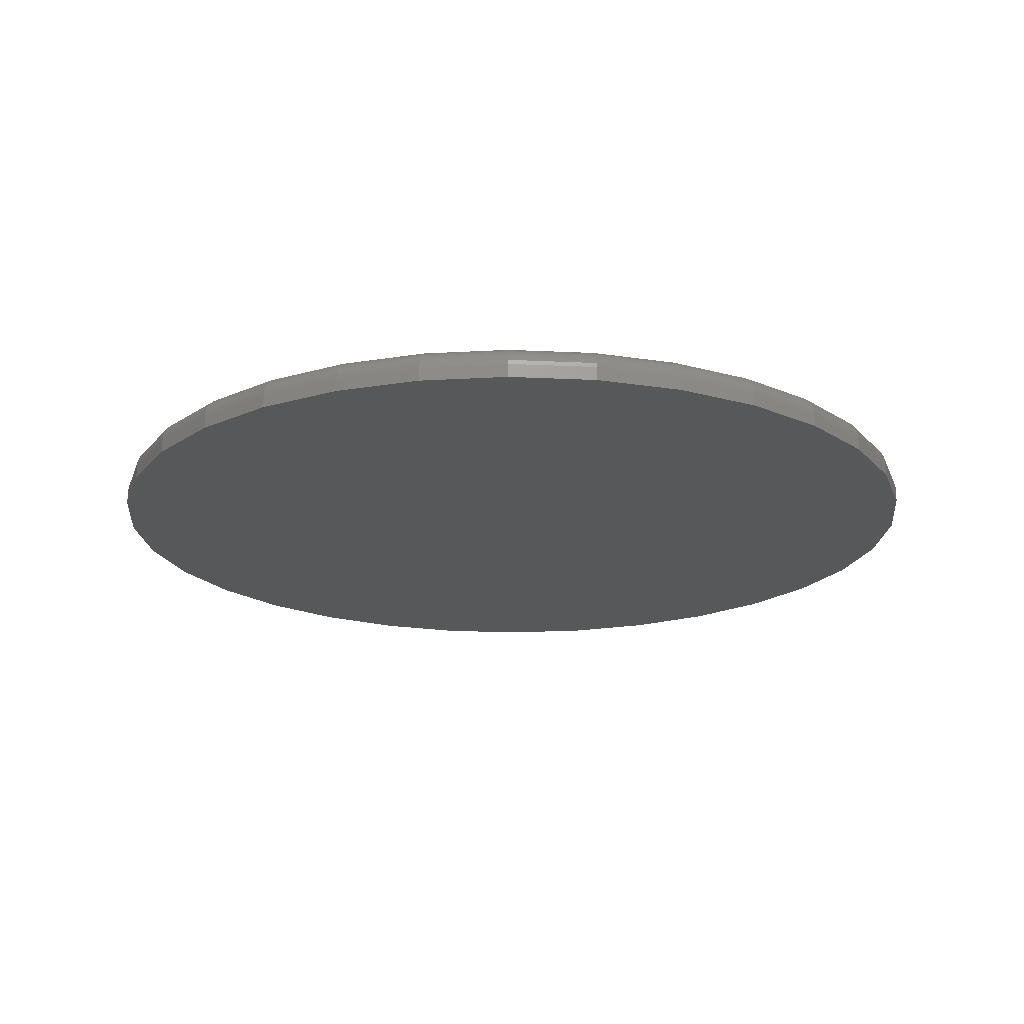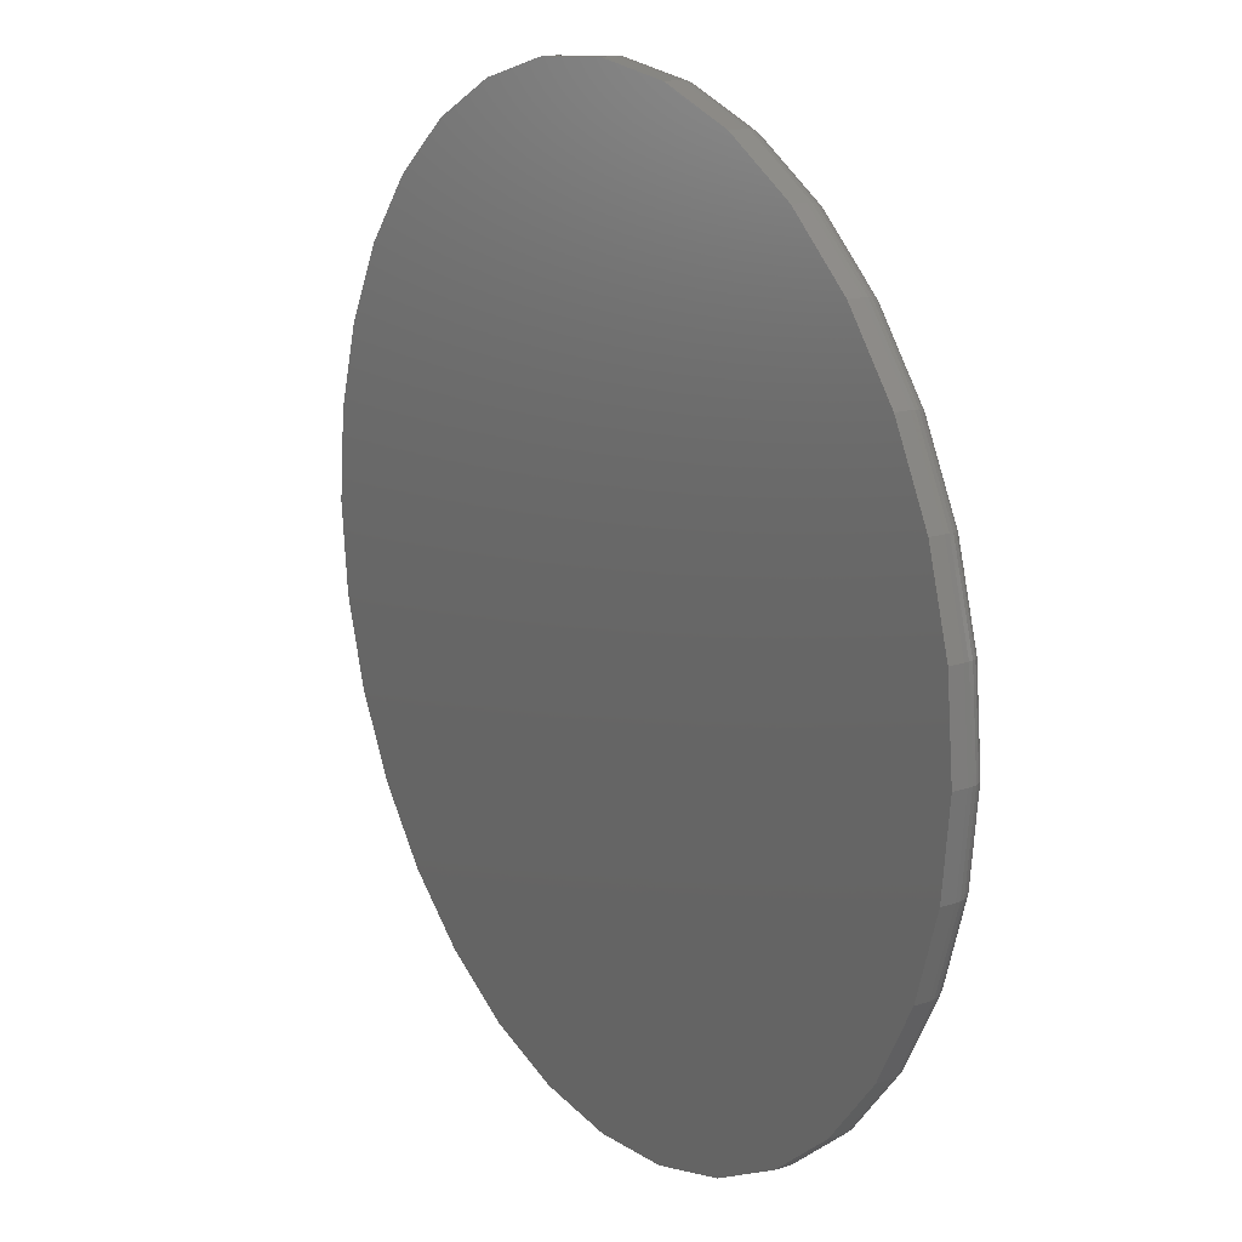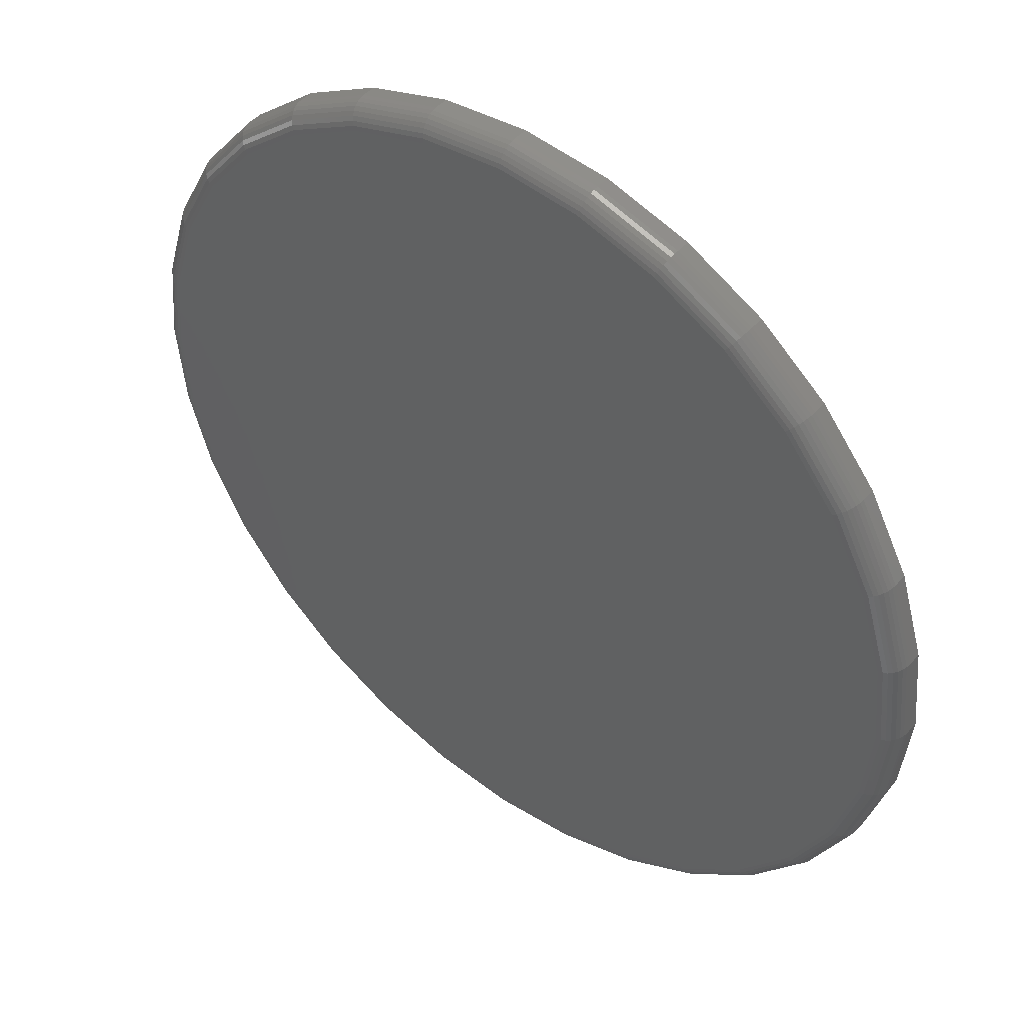
<metadata>
{"format":"stl","ext":"stl","renderer":"f3d","projection":"perspective","resolution":1024,"background":"white","views":[{"elev":-19.5,"azim":-44.5,"up":"+Z"},{"elev":17.4,"azim":-122.4,"up":"+Y"},{"elev":45.7,"azim":38.6,"up":"+Y"}]}
</metadata>
<code>
# stl→obj: 320 verts, 636 faces
v -0.1323 0.705 0.0625
v 0.1481 0.705 0.0625
v 0.007895 0.7188 0.0625
v 0.283 0.6641 0.0625
v -0.2672 0.6641 0.0625
v 0.4073 0.5977 0.0625
v -0.3915 0.5977 0.0625
v 0.5162 0.5083 0.0625
v -0.5004 0.5083 0.0625
v 0.6056 0.3994 0.0625
v -0.5898 0.3994 0.0625
v 0.672 0.2751 0.0625
v -0.6562 0.2751 0.0625
v 0.7129 0.1402 0.0625
v -0.6971 0.1402 0.0625
v 0.7267 4.321e-16 0.0625
v -0.7109 -5.807e-16 0.0625
v 0.7129 -0.1402 0.0625
v -0.6971 -0.1402 0.0625
v 0.672 -0.2751 0.0625
v -0.6562 -0.2751 0.0625
v 0.6056 -0.3994 0.0625
v -0.5898 -0.3994 0.0625
v 0.5162 -0.5083 0.0625
v -0.5004 -0.5083 0.0625
v 0.4073 -0.5977 0.0625
v -0.3915 -0.5977 0.0625
v 0.283 -0.6641 0.0625
v -0.2672 -0.6641 0.0625
v 0.1481 -0.705 0.0625
v -0.1323 -0.705 0.0625
v 0.007895 -0.7188 0.0625
v 0.7658 0 0
v 0.7658 -8.588e-16 0.02344
v 0.7512 -0.1479 0
v 0.7512 -0.1479 0.02344
v 0.7081 -0.29 0
v 0.7081 -0.29 0.02344
v 0.6381 -0.4211 0
v 0.6381 -0.4211 0.02344
v 0.5438 -0.5359 0
v 0.5438 -0.5359 0.02344
v 0.429 -0.6302 0
v 0.429 -0.6302 0.02344
v 0.2979 -0.7002 0
v 0.2979 -0.7002 0.02344
v 0.1558 -0.7433 0
v 0.1558 -0.7433 0.02344
v 0.007895 -0.7579 0
v 0.007895 -0.7579 0.02344
v -0.14 -0.7433 0
v -0.14 -0.7433 0.02344
v -0.2821 -0.7002 0
v -0.2821 -0.7002 0.02344
v -0.4132 -0.6302 0
v -0.4132 -0.6302 0.02344
v -0.528 -0.5359 0
v -0.528 -0.5359 0.02344
v -0.6223 -0.4211 0
v -0.6223 -0.4211 0.02344
v -0.6923 -0.29 0
v -0.6923 -0.29 0.02344
v -0.7354 -0.1479 0
v -0.7354 -0.1479 0.02344
v -0.75 9.281e-17 0
v -0.75 9.281e-17 0.02344
v -0.7354 0.1479 0
v -0.7354 0.1479 0.02344
v -0.6923 0.29 0
v -0.6923 0.29 0.02344
v -0.6223 0.4211 0
v -0.6223 0.4211 0.02344
v -0.528 0.5359 0
v -0.528 0.5359 0.02344
v -0.4132 0.6302 0
v -0.4132 0.6302 0.02344
v -0.2821 0.7002 0
v -0.2821 0.7002 0.02344
v -0.14 0.7433 0
v -0.14 0.7433 0.02344
v 0.007895 0.7579 0
v 0.007895 0.7579 0.02344
v 0.1558 0.7433 0
v 0.1558 0.7433 0.02344
v 0.2979 0.7002 0
v 0.2979 0.7002 0.02344
v 0.429 0.6302 0
v 0.429 0.6302 0.02344
v 0.5438 0.5359 0
v 0.5438 0.5359 0.02344
v 0.6381 0.4211 0
v 0.6381 0.4211 0.02344
v 0.7081 0.29 0
v 0.7081 0.29 0.02344
v 0.7512 0.1479 0
v 0.7512 0.1479 0.02344
v 0.7343 -5.551e-17 0.06175
v 0.7204 -0.1417 0.06175
v 0.7417 0 0.05953
v 0.7276 -0.1432 0.05953
v 0.7484 0 0.05592
v 0.7342 -0.1445 0.05592
v 0.7543 -5.551e-17 0.05106
v 0.74 -0.1456 0.05106
v 0.7592 0 0.04514
v 0.7448 -0.1466 0.04514
v 0.7628 -5.551e-17 0.03839
v 0.7483 -0.1473 0.03839
v 0.765 -5.551e-17 0.03106
v 0.7505 -0.1477 0.03106
v -0.7046 -0.1417 0.06175
v -0.7186 1.665e-16 0.06175
v -0.7118 -0.1432 0.05953
v -0.7259 2.22e-16 0.05953
v -0.7184 -0.1445 0.05592
v -0.7326 2.22e-16 0.05592
v -0.7242 -0.1456 0.05106
v -0.7386 1.665e-16 0.05106
v -0.729 -0.1466 0.04514
v -0.7434 2.22e-16 0.04514
v -0.7325 -0.1473 0.03839
v -0.747 1.665e-16 0.03839
v -0.7347 -0.1477 0.03106
v -0.7492 1.665e-16 0.03106
v -0.6633 -0.278 0.06175
v -0.67 -0.2808 0.05953
v -0.6763 -0.2834 0.05592
v -0.6817 -0.2857 0.05106
v -0.6862 -0.2875 0.04514
v -0.6896 -0.2889 0.03839
v -0.6916 -0.2897 0.03106
v -0.5961 -0.4036 0.06175
v -0.6022 -0.4077 0.05953
v -0.6078 -0.4114 0.05592
v -0.6128 -0.4147 0.05106
v -0.6168 -0.4174 0.04514
v -0.6198 -0.4194 0.03839
v -0.6216 -0.4206 0.03106
v -0.5058 -0.5137 0.06175
v -0.511 -0.5189 0.05953
v -0.5157 -0.5236 0.05592
v -0.5199 -0.5278 0.05106
v -0.5234 -0.5313 0.04514
v -0.5259 -0.5338 0.03839
v -0.5275 -0.5354 0.03106
v -0.3957 -0.604 0.06175
v -0.3998 -0.6101 0.05953
v -0.4035 -0.6157 0.05592
v -0.4068 -0.6207 0.05106
v -0.4095 -0.6247 0.04514
v -0.4115 -0.6277 0.03839
v -0.4128 -0.6295 0.03106
v -0.2701 -0.6712 0.06175
v -0.2729 -0.6779 0.05953
v -0.2755 -0.6842 0.05592
v -0.2778 -0.6896 0.05106
v -0.2796 -0.6941 0.04514
v -0.281 -0.6975 0.03839
v -0.2819 -0.6995 0.03106
v -0.1338 -0.7125 0.06175
v -0.1353 -0.7197 0.05953
v -0.1366 -0.7263 0.05592
v -0.1377 -0.7321 0.05106
v -0.1387 -0.7369 0.04514
v -0.1394 -0.7404 0.03839
v -0.1398 -0.7426 0.03106
v 0.007895 -0.7265 0.06175
v 0.007895 -0.7338 0.05953
v 0.007895 -0.7405 0.05592
v 0.007895 -0.7465 0.05106
v 0.007895 -0.7513 0.04514
v 0.007895 -0.7549 0.03839
v 0.007895 -0.7571 0.03106
v 0.1496 -0.7125 0.06175
v 0.151 -0.7197 0.05953
v 0.1524 -0.7263 0.05592
v 0.1535 -0.7321 0.05106
v 0.1545 -0.7369 0.04514
v 0.1552 -0.7404 0.03839
v 0.1556 -0.7426 0.03106
v 0.2859 -0.6712 0.06175
v 0.2887 -0.6779 0.05953
v 0.2913 -0.6842 0.05592
v 0.2936 -0.6896 0.05106
v 0.2954 -0.6941 0.04514
v 0.2968 -0.6975 0.03839
v 0.2976 -0.6995 0.03106
v 0.4115 -0.604 0.06175
v 0.4156 -0.6101 0.05953
v 0.4193 -0.6157 0.05592
v 0.4226 -0.6207 0.05106
v 0.4253 -0.6247 0.04514
v 0.4273 -0.6277 0.03839
v 0.4285 -0.6295 0.03106
v 0.5216 -0.5137 0.06175
v 0.5268 -0.5189 0.05953
v 0.5315 -0.5236 0.05592
v 0.5357 -0.5278 0.05106
v 0.5392 -0.5313 0.04514
v 0.5417 -0.5338 0.03839
v 0.5433 -0.5354 0.03106
v 0.6119 -0.4036 0.06175
v 0.618 -0.4077 0.05953
v 0.6236 -0.4114 0.05592
v 0.6285 -0.4147 0.05106
v 0.6326 -0.4174 0.04514
v 0.6356 -0.4194 0.03839
v 0.6374 -0.4206 0.03106
v 0.679 -0.278 0.06175
v 0.6858 -0.2808 0.05953
v 0.6921 -0.2834 0.05592
v 0.6975 -0.2857 0.05106
v 0.702 -0.2875 0.04514
v 0.7054 -0.2889 0.03839
v 0.7074 -0.2897 0.03106
v -0.7046 0.1417 0.06175
v -0.7118 0.1432 0.05953
v -0.7184 0.1445 0.05592
v -0.7242 0.1456 0.05106
v -0.729 0.1466 0.04514
v -0.7325 0.1473 0.03839
v -0.7347 0.1477 0.03106
v 0.7204 0.1417 0.06175
v 0.7276 0.1432 0.05953
v 0.7342 0.1445 0.05592
v 0.74 0.1456 0.05106
v 0.7448 0.1466 0.04514
v 0.7483 0.1473 0.03839
v 0.7505 0.1477 0.03106
v 0.679 0.278 0.06175
v 0.6858 0.2808 0.05953
v 0.6921 0.2834 0.05592
v 0.6975 0.2857 0.05106
v 0.702 0.2875 0.04514
v 0.7054 0.2889 0.03839
v 0.7074 0.2897 0.03106
v 0.6119 0.4036 0.06175
v 0.618 0.4077 0.05953
v 0.6236 0.4114 0.05592
v 0.6285 0.4147 0.05106
v 0.6326 0.4174 0.04514
v 0.6356 0.4194 0.03839
v 0.6374 0.4206 0.03106
v 0.5216 0.5137 0.06175
v 0.5268 0.5189 0.05953
v 0.5315 0.5236 0.05592
v 0.5357 0.5278 0.05106
v 0.5392 0.5313 0.04514
v 0.5417 0.5338 0.03839
v 0.5433 0.5354 0.03106
v 0.4115 0.604 0.06175
v 0.4156 0.6101 0.05953
v 0.4193 0.6157 0.05592
v 0.4226 0.6207 0.05106
v 0.4253 0.6247 0.04514
v 0.4273 0.6277 0.03839
v 0.4285 0.6295 0.03106
v 0.2859 0.6712 0.06175
v 0.2887 0.6779 0.05953
v 0.2913 0.6842 0.05592
v 0.2936 0.6896 0.05106
v 0.2954 0.6941 0.04514
v 0.2968 0.6975 0.03839
v 0.2976 0.6995 0.03106
v 0.1496 0.7125 0.06175
v 0.151 0.7197 0.05953
v 0.1524 0.7263 0.05592
v 0.1535 0.7321 0.05106
v 0.1545 0.7369 0.04514
v 0.1552 0.7404 0.03839
v 0.1556 0.7426 0.03106
v 0.007895 0.7265 0.06175
v 0.007895 0.7338 0.05953
v 0.007895 0.7405 0.05592
v 0.007895 0.7465 0.05106
v 0.007895 0.7513 0.04514
v 0.007895 0.7549 0.03839
v 0.007895 0.7571 0.03106
v -0.1338 0.7125 0.06175
v -0.1353 0.7197 0.05953
v -0.1366 0.7263 0.05592
v -0.1377 0.7321 0.05106
v -0.1387 0.7369 0.04514
v -0.1394 0.7404 0.03839
v -0.1398 0.7426 0.03106
v -0.2701 0.6712 0.06175
v -0.2729 0.6779 0.05953
v -0.2755 0.6842 0.05592
v -0.2778 0.6896 0.05106
v -0.2796 0.6941 0.04514
v -0.281 0.6975 0.03839
v -0.2819 0.6995 0.03106
v -0.3957 0.604 0.06175
v -0.3998 0.6101 0.05953
v -0.4035 0.6157 0.05592
v -0.4068 0.6207 0.05106
v -0.4095 0.6247 0.04514
v -0.4115 0.6277 0.03839
v -0.4128 0.6295 0.03106
v -0.5058 0.5137 0.06175
v -0.511 0.5189 0.05953
v -0.5157 0.5236 0.05592
v -0.5199 0.5278 0.05106
v -0.5234 0.5313 0.04514
v -0.5259 0.5338 0.03839
v -0.5275 0.5354 0.03106
v -0.5961 0.4036 0.06175
v -0.6022 0.4077 0.05953
v -0.6078 0.4114 0.05592
v -0.6128 0.4147 0.05106
v -0.6168 0.4174 0.04514
v -0.6198 0.4194 0.03839
v -0.6216 0.4206 0.03106
v -0.6633 0.278 0.06175
v -0.67 0.2808 0.05953
v -0.6763 0.2834 0.05592
v -0.6817 0.2857 0.05106
v -0.6862 0.2875 0.04514
v -0.6896 0.2889 0.03839
v -0.6916 0.2897 0.03106
f 1 2 3
f 2 1 4
f 4 1 5
f 4 5 6
f 6 5 7
f 6 7 8
f 8 7 9
f 8 9 10
f 10 9 11
f 10 11 12
f 12 11 13
f 12 13 14
f 14 13 15
f 14 15 16
f 16 15 17
f 16 17 18
f 18 17 19
f 18 19 20
f 20 19 21
f 20 21 22
f 22 21 23
f 22 23 24
f 24 23 25
f 24 25 26
f 26 25 27
f 26 27 28
f 28 27 29
f 28 29 30
f 30 29 31
f 30 31 32
f 33 34 35
f 35 34 36
f 35 36 37
f 37 36 38
f 37 38 39
f 39 38 40
f 39 40 41
f 41 40 42
f 41 42 43
f 43 42 44
f 43 44 45
f 45 44 46
f 45 46 47
f 47 46 48
f 47 48 49
f 49 48 50
f 49 50 51
f 51 50 52
f 51 52 53
f 53 52 54
f 53 54 55
f 55 54 56
f 55 56 57
f 57 56 58
f 57 58 59
f 59 58 60
f 59 60 61
f 61 60 62
f 61 62 63
f 63 62 64
f 63 64 65
f 65 64 66
f 65 66 67
f 67 66 68
f 67 68 69
f 69 68 70
f 69 70 71
f 71 70 72
f 71 72 73
f 73 72 74
f 73 74 75
f 75 74 76
f 75 76 77
f 77 76 78
f 77 78 79
f 79 78 80
f 79 80 81
f 81 80 82
f 81 82 83
f 83 82 84
f 83 84 85
f 85 84 86
f 85 86 87
f 87 86 88
f 87 88 89
f 89 88 90
f 89 90 91
f 91 90 92
f 91 92 93
f 93 92 94
f 93 94 95
f 95 94 96
f 95 96 33
f 33 96 34
f 16 18 97
f 97 18 98
f 97 98 99
f 99 98 100
f 99 100 101
f 101 100 102
f 101 102 103
f 103 102 104
f 103 104 105
f 105 104 106
f 105 106 107
f 107 106 108
f 107 108 109
f 109 108 110
f 109 110 34
f 34 110 36
f 19 17 111
f 111 17 112
f 111 112 113
f 113 112 114
f 113 114 115
f 115 114 116
f 115 116 117
f 117 116 118
f 117 118 119
f 119 118 120
f 119 120 121
f 121 120 122
f 121 122 123
f 123 122 124
f 123 124 64
f 64 124 66
f 21 19 125
f 125 19 111
f 125 111 126
f 126 111 113
f 126 113 127
f 127 113 115
f 127 115 128
f 128 115 117
f 128 117 129
f 129 117 119
f 129 119 130
f 130 119 121
f 130 121 131
f 131 121 123
f 131 123 62
f 62 123 64
f 23 21 132
f 132 21 125
f 132 125 133
f 133 125 126
f 133 126 134
f 134 126 127
f 134 127 135
f 135 127 128
f 135 128 136
f 136 128 129
f 136 129 137
f 137 129 130
f 137 130 138
f 138 130 131
f 138 131 60
f 60 131 62
f 25 23 139
f 139 23 132
f 139 132 140
f 140 132 133
f 140 133 141
f 141 133 134
f 141 134 142
f 142 134 135
f 142 135 143
f 143 135 136
f 143 136 144
f 144 136 137
f 144 137 145
f 145 137 138
f 145 138 58
f 58 138 60
f 27 25 146
f 146 25 139
f 146 139 147
f 147 139 140
f 147 140 148
f 148 140 141
f 148 141 149
f 149 141 142
f 149 142 150
f 150 142 143
f 150 143 151
f 151 143 144
f 151 144 152
f 152 144 145
f 152 145 56
f 56 145 58
f 29 27 153
f 153 27 146
f 153 146 154
f 154 146 147
f 154 147 155
f 155 147 148
f 155 148 156
f 156 148 149
f 156 149 157
f 157 149 150
f 157 150 158
f 158 150 151
f 158 151 159
f 159 151 152
f 159 152 54
f 54 152 56
f 31 29 160
f 160 29 153
f 160 153 161
f 161 153 154
f 161 154 162
f 162 154 155
f 162 155 163
f 163 155 156
f 163 156 164
f 164 156 157
f 164 157 165
f 165 157 158
f 165 158 166
f 166 158 159
f 166 159 52
f 52 159 54
f 32 31 167
f 167 31 160
f 167 160 168
f 168 160 161
f 168 161 169
f 169 161 162
f 169 162 170
f 170 162 163
f 170 163 171
f 171 163 164
f 171 164 172
f 172 164 165
f 172 165 173
f 173 165 166
f 173 166 50
f 50 166 52
f 30 32 174
f 174 32 167
f 174 167 175
f 175 167 168
f 175 168 176
f 176 168 169
f 176 169 177
f 177 169 170
f 177 170 178
f 178 170 171
f 178 171 179
f 179 171 172
f 179 172 180
f 180 172 173
f 180 173 48
f 48 173 50
f 28 30 181
f 181 30 174
f 181 174 182
f 182 174 175
f 182 175 183
f 183 175 176
f 183 176 184
f 184 176 177
f 184 177 185
f 185 177 178
f 185 178 186
f 186 178 179
f 186 179 187
f 187 179 180
f 187 180 46
f 46 180 48
f 26 28 188
f 188 28 181
f 188 181 189
f 189 181 182
f 189 182 190
f 190 182 183
f 190 183 191
f 191 183 184
f 191 184 192
f 192 184 185
f 192 185 193
f 193 185 186
f 193 186 194
f 194 186 187
f 194 187 44
f 44 187 46
f 24 26 195
f 195 26 188
f 195 188 196
f 196 188 189
f 196 189 197
f 197 189 190
f 197 190 198
f 198 190 191
f 198 191 199
f 199 191 192
f 199 192 200
f 200 192 193
f 200 193 201
f 201 193 194
f 201 194 42
f 42 194 44
f 22 24 202
f 202 24 195
f 202 195 203
f 203 195 196
f 203 196 204
f 204 196 197
f 204 197 205
f 205 197 198
f 205 198 206
f 206 198 199
f 206 199 207
f 207 199 200
f 207 200 208
f 208 200 201
f 208 201 40
f 40 201 42
f 20 22 209
f 209 22 202
f 209 202 210
f 210 202 203
f 210 203 211
f 211 203 204
f 211 204 212
f 212 204 205
f 212 205 213
f 213 205 206
f 213 206 214
f 214 206 207
f 214 207 215
f 215 207 208
f 215 208 38
f 38 208 40
f 18 20 98
f 98 20 209
f 98 209 100
f 100 209 210
f 100 210 102
f 102 210 211
f 102 211 104
f 104 211 212
f 104 212 106
f 106 212 213
f 106 213 108
f 108 213 214
f 108 214 110
f 110 214 215
f 110 215 36
f 36 215 38
f 17 15 112
f 112 15 216
f 112 216 114
f 114 216 217
f 114 217 116
f 116 217 218
f 116 218 118
f 118 218 219
f 118 219 120
f 120 219 220
f 120 220 122
f 122 220 221
f 122 221 124
f 124 221 222
f 124 222 66
f 66 222 68
f 14 16 223
f 223 16 97
f 223 97 224
f 224 97 99
f 224 99 225
f 225 99 101
f 225 101 226
f 226 101 103
f 226 103 227
f 227 103 105
f 227 105 228
f 228 105 107
f 228 107 229
f 229 107 109
f 229 109 96
f 96 109 34
f 12 14 230
f 230 14 223
f 230 223 231
f 231 223 224
f 231 224 232
f 232 224 225
f 232 225 233
f 233 225 226
f 233 226 234
f 234 226 227
f 234 227 235
f 235 227 228
f 235 228 236
f 236 228 229
f 236 229 94
f 94 229 96
f 10 12 237
f 237 12 230
f 237 230 238
f 238 230 231
f 238 231 239
f 239 231 232
f 239 232 240
f 240 232 233
f 240 233 241
f 241 233 234
f 241 234 242
f 242 234 235
f 242 235 243
f 243 235 236
f 243 236 92
f 92 236 94
f 8 10 244
f 244 10 237
f 244 237 245
f 245 237 238
f 245 238 246
f 246 238 239
f 246 239 247
f 247 239 240
f 247 240 248
f 248 240 241
f 248 241 249
f 249 241 242
f 249 242 250
f 250 242 243
f 250 243 90
f 90 243 92
f 6 8 251
f 251 8 244
f 251 244 252
f 252 244 245
f 252 245 253
f 253 245 246
f 253 246 254
f 254 246 247
f 254 247 255
f 255 247 248
f 255 248 256
f 256 248 249
f 256 249 257
f 257 249 250
f 257 250 88
f 88 250 90
f 4 6 258
f 258 6 251
f 258 251 259
f 259 251 252
f 259 252 260
f 260 252 253
f 260 253 261
f 261 253 254
f 261 254 262
f 262 254 255
f 262 255 263
f 263 255 256
f 263 256 264
f 264 256 257
f 264 257 86
f 86 257 88
f 2 4 265
f 265 4 258
f 265 258 266
f 266 258 259
f 266 259 267
f 267 259 260
f 267 260 268
f 268 260 261
f 268 261 269
f 269 261 262
f 269 262 270
f 270 262 263
f 270 263 271
f 271 263 264
f 271 264 84
f 84 264 86
f 3 2 272
f 272 2 265
f 272 265 273
f 273 265 266
f 273 266 274
f 274 266 267
f 274 267 275
f 275 267 268
f 275 268 276
f 276 268 269
f 276 269 277
f 277 269 270
f 277 270 278
f 278 270 271
f 278 271 82
f 82 271 84
f 1 3 279
f 279 3 272
f 279 272 280
f 280 272 273
f 280 273 281
f 281 273 274
f 281 274 282
f 282 274 275
f 282 275 283
f 283 275 276
f 283 276 284
f 284 276 277
f 284 277 285
f 285 277 278
f 285 278 80
f 80 278 82
f 5 1 286
f 286 1 279
f 286 279 287
f 287 279 280
f 287 280 288
f 288 280 281
f 288 281 289
f 289 281 282
f 289 282 290
f 290 282 283
f 290 283 291
f 291 283 284
f 291 284 292
f 292 284 285
f 292 285 78
f 78 285 80
f 7 5 293
f 293 5 286
f 293 286 294
f 294 286 287
f 294 287 295
f 295 287 288
f 295 288 296
f 296 288 289
f 296 289 297
f 297 289 290
f 297 290 298
f 298 290 291
f 298 291 299
f 299 291 292
f 299 292 76
f 76 292 78
f 9 7 300
f 300 7 293
f 300 293 301
f 301 293 294
f 301 294 302
f 302 294 295
f 302 295 303
f 303 295 296
f 303 296 304
f 304 296 297
f 304 297 305
f 305 297 298
f 305 298 306
f 306 298 299
f 306 299 74
f 74 299 76
f 11 9 307
f 307 9 300
f 307 300 308
f 308 300 301
f 308 301 309
f 309 301 302
f 309 302 310
f 310 302 303
f 310 303 311
f 311 303 304
f 311 304 312
f 312 304 305
f 312 305 313
f 313 305 306
f 313 306 72
f 72 306 74
f 13 11 314
f 314 11 307
f 314 307 315
f 315 307 308
f 315 308 316
f 316 308 309
f 316 309 317
f 317 309 310
f 317 310 318
f 318 310 311
f 318 311 319
f 319 311 312
f 319 312 320
f 320 312 313
f 320 313 70
f 70 313 72
f 15 13 216
f 216 13 314
f 216 314 217
f 217 314 315
f 217 315 218
f 218 315 316
f 218 316 219
f 219 316 317
f 219 317 220
f 220 317 318
f 220 318 221
f 221 318 319
f 221 319 222
f 222 319 320
f 222 320 68
f 68 320 70
f 81 83 79
f 49 51 47
f 47 51 53
f 47 53 45
f 45 53 55
f 45 55 43
f 43 55 57
f 43 57 41
f 41 57 59
f 41 59 39
f 39 59 61
f 39 61 37
f 37 61 63
f 37 63 35
f 35 63 65
f 35 65 33
f 33 65 67
f 33 67 95
f 95 67 69
f 95 69 93
f 93 69 71
f 93 71 91
f 91 71 73
f 91 73 89
f 89 73 75
f 89 75 87
f 87 75 77
f 87 77 85
f 85 77 79
f 85 79 83

</code>
